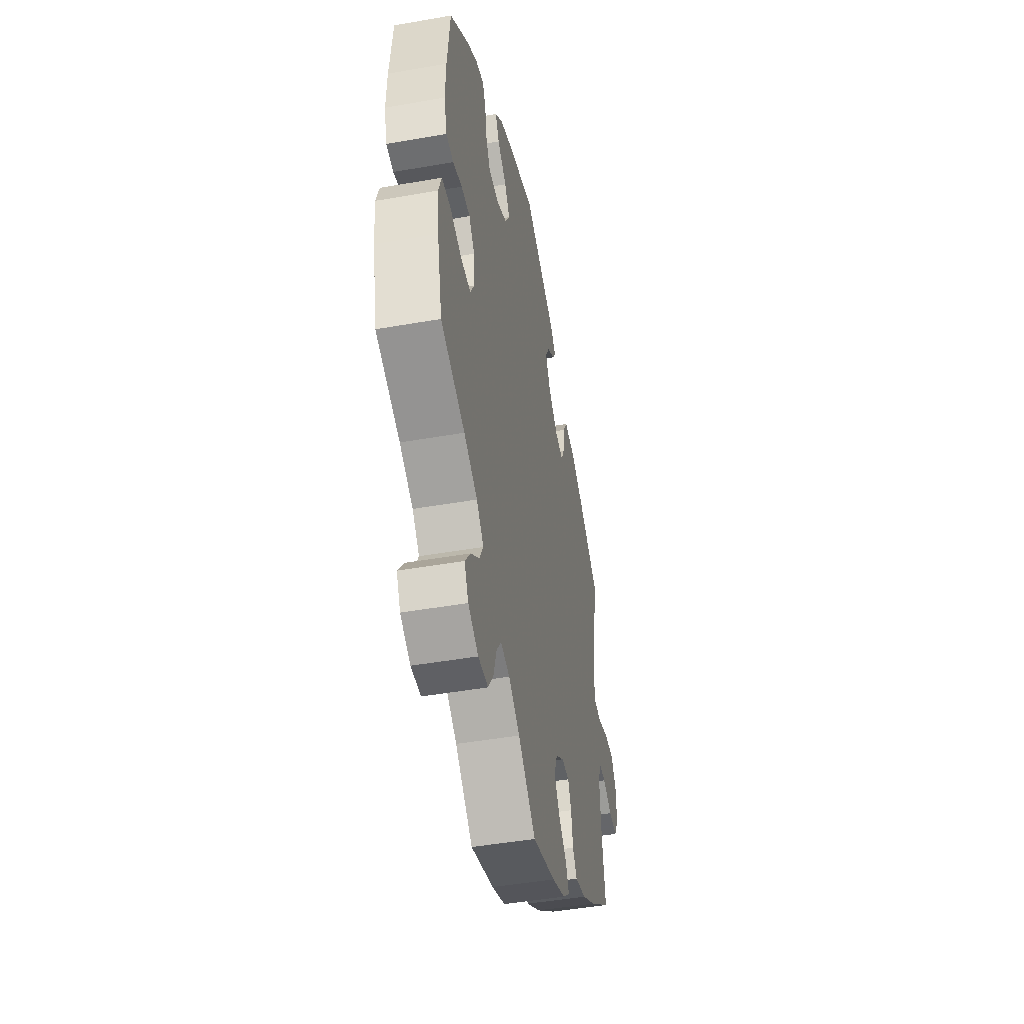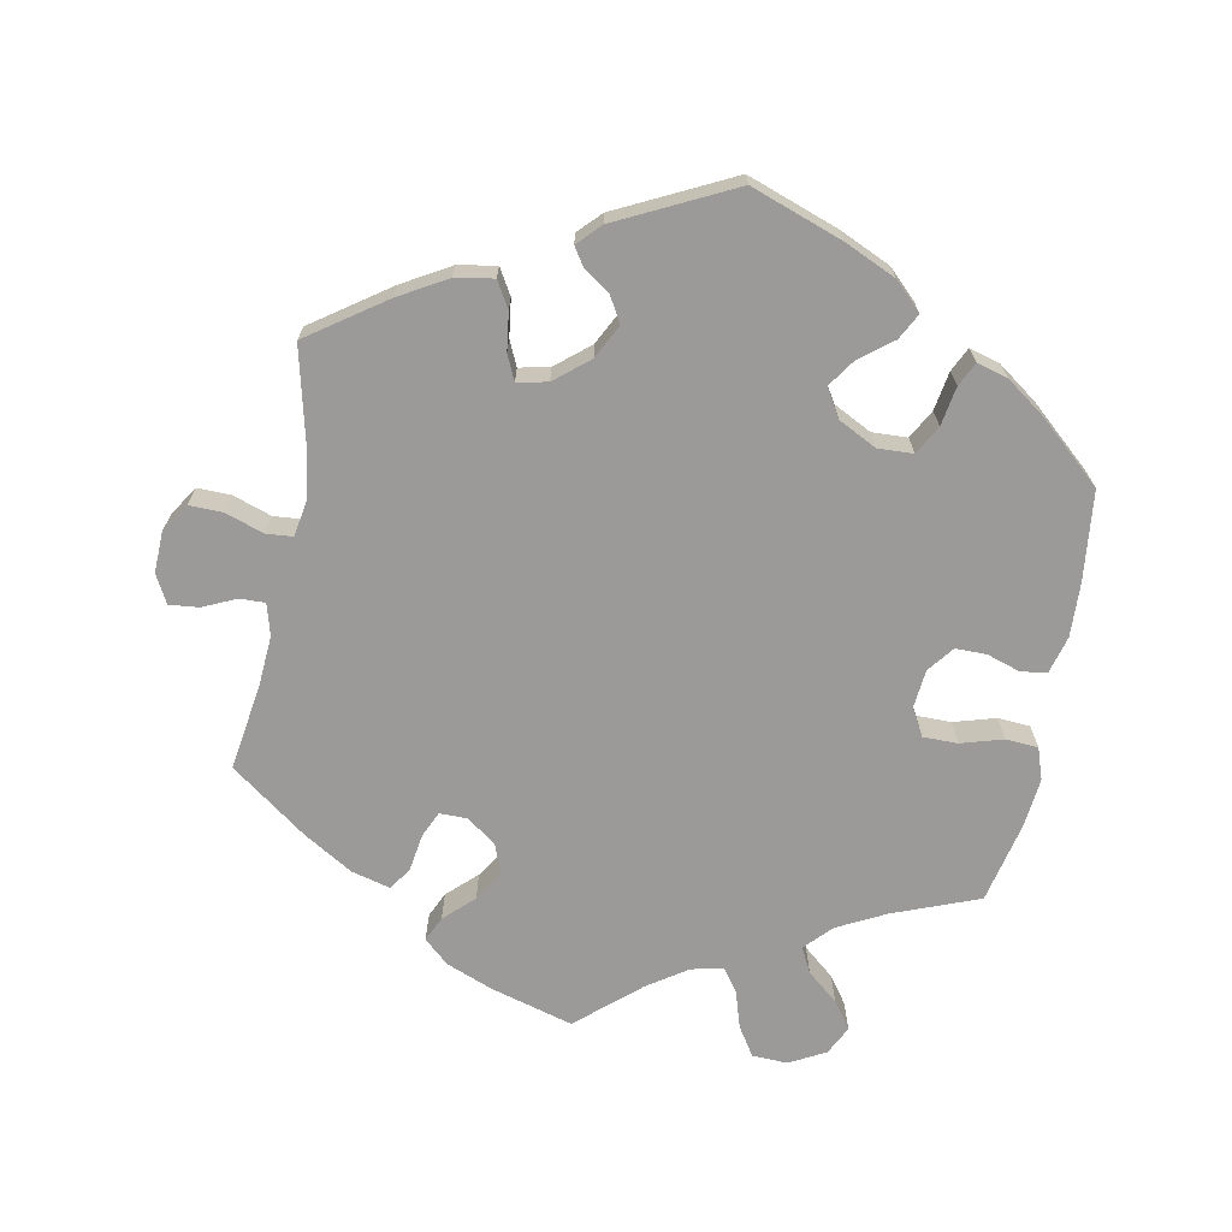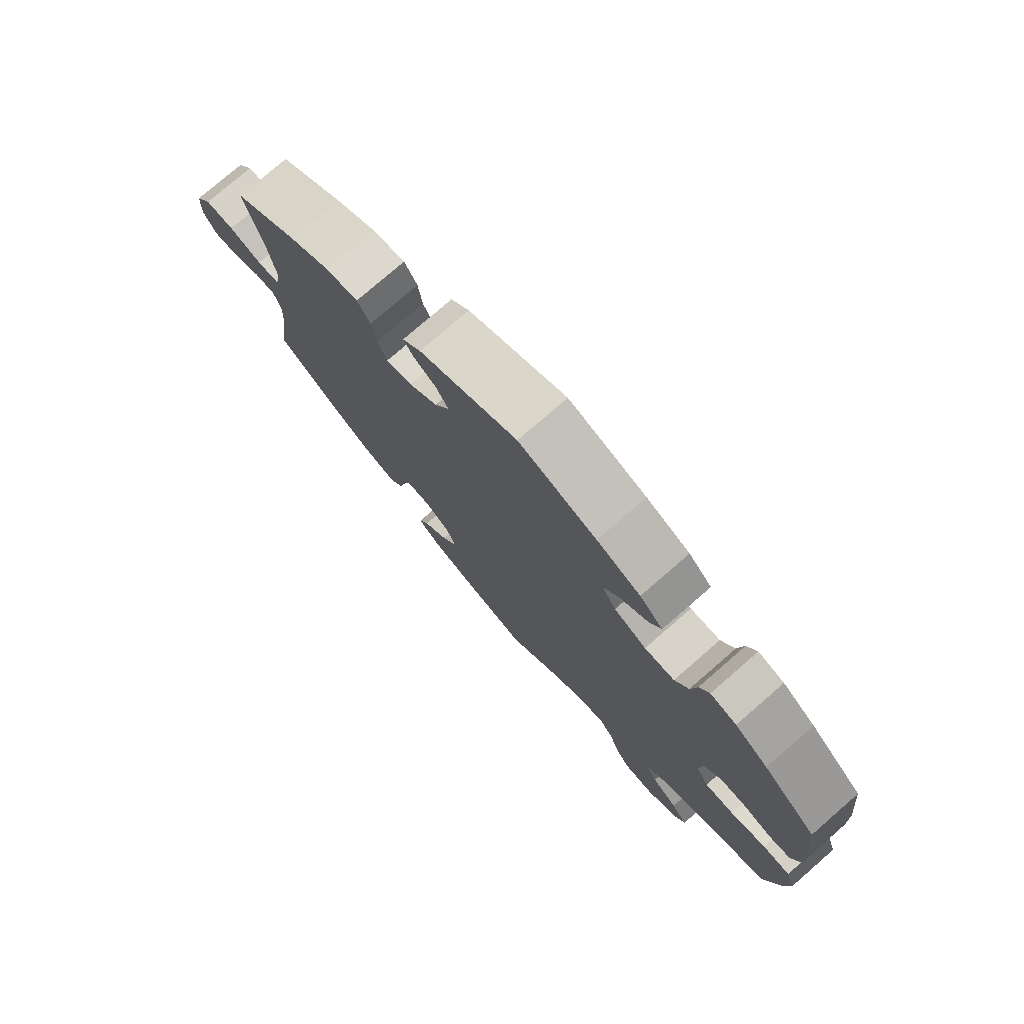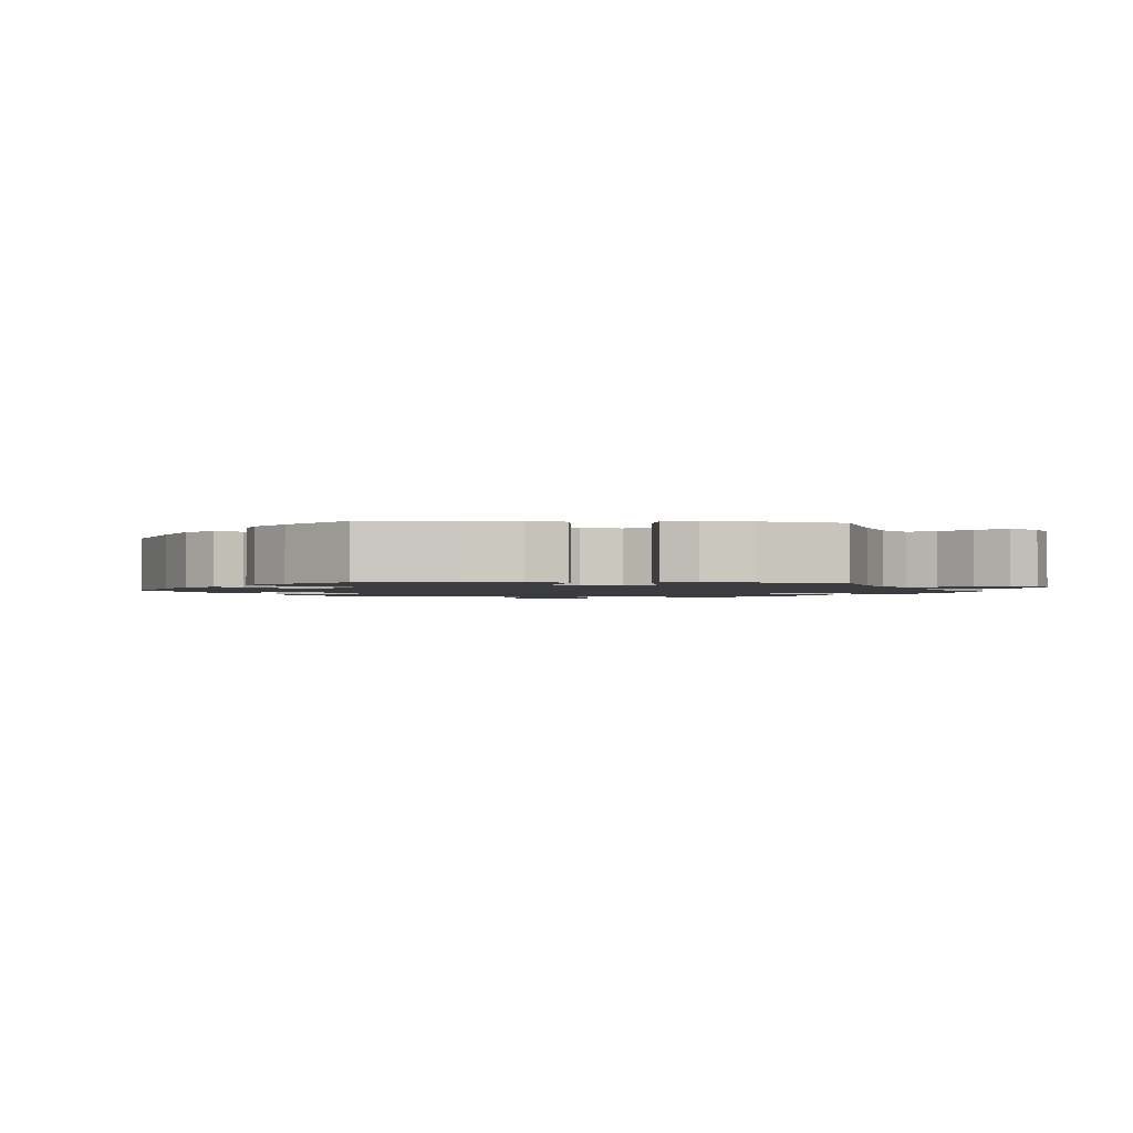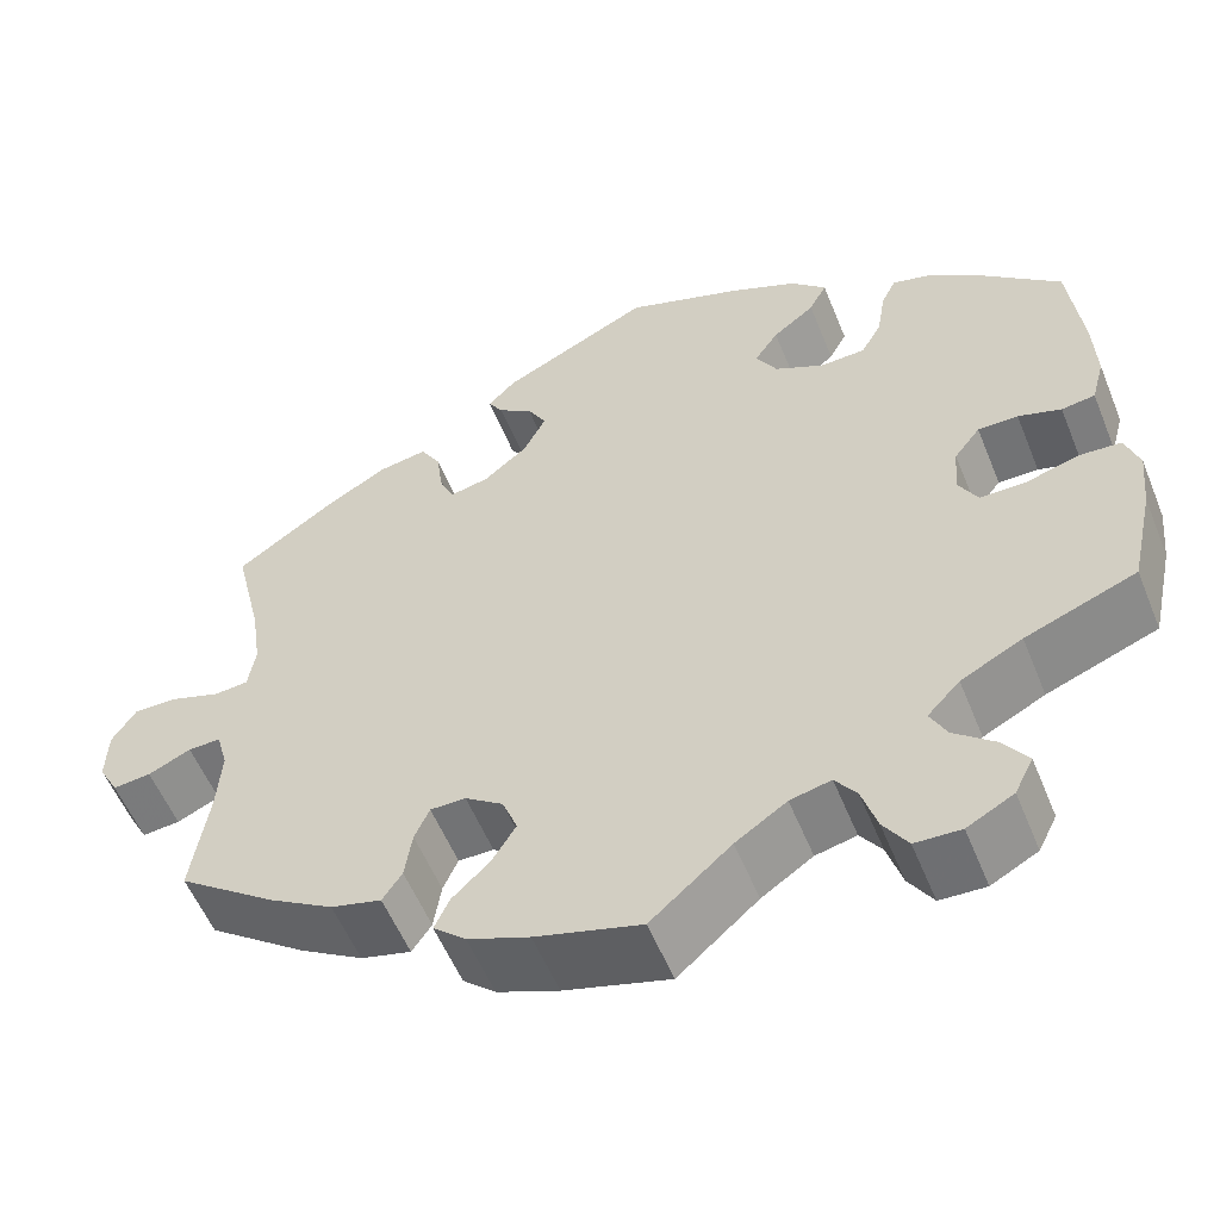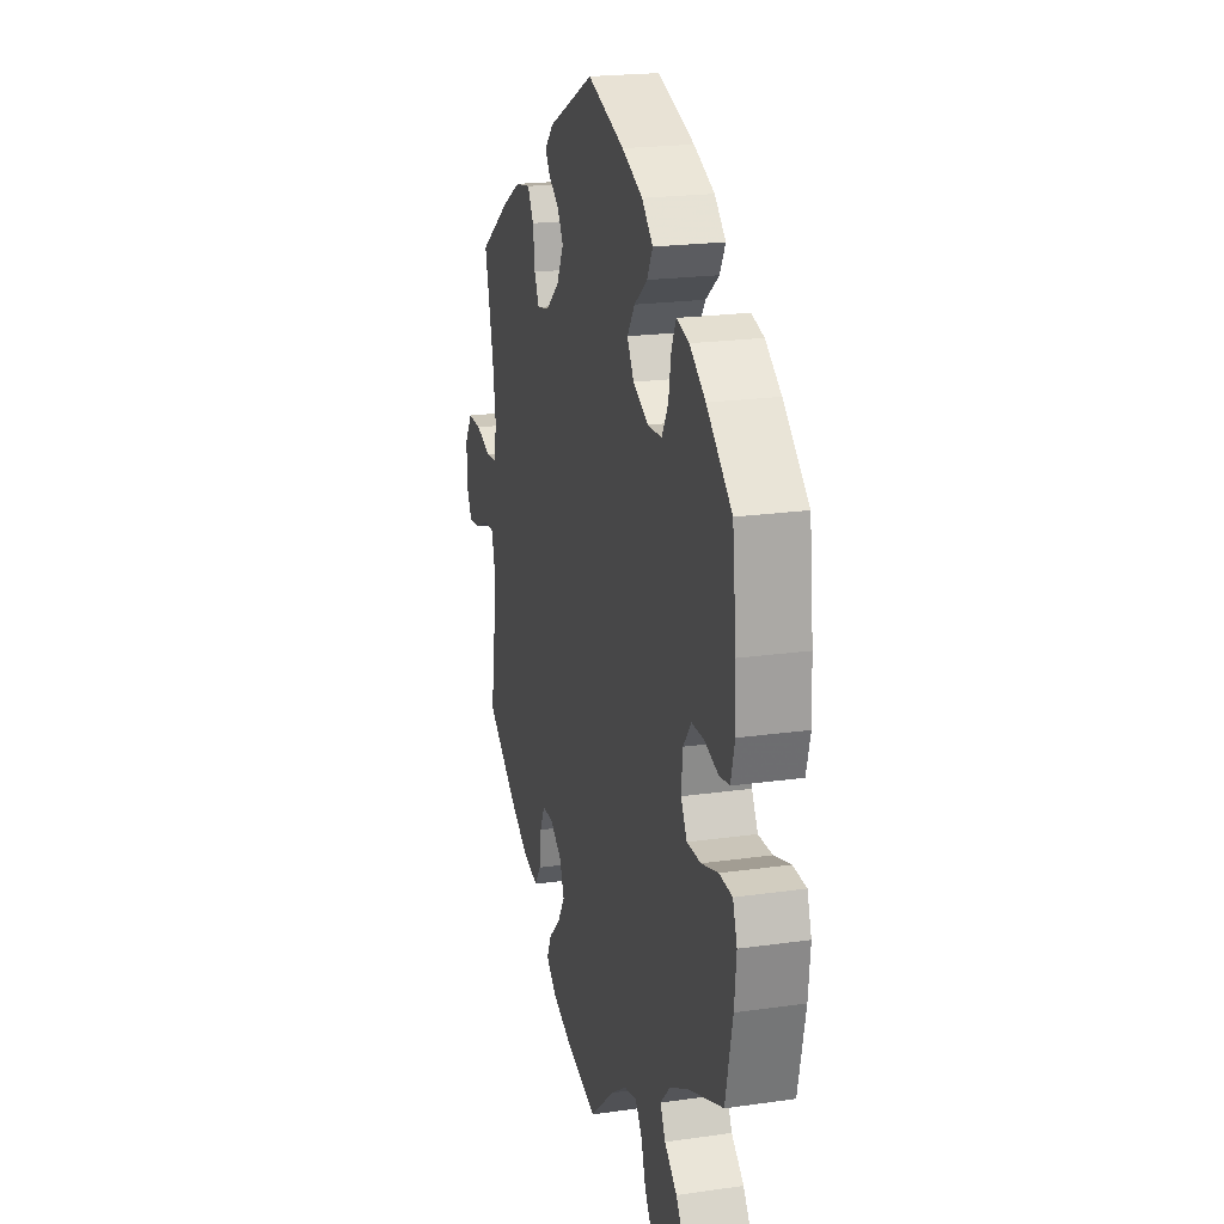
<metadata>
{"format":"obj","ext":"obj","renderer":"f3d","projection":"perspective","resolution":1024,"background":"white","views":[{"elev":-46.6,"azim":101.3,"up":"+Z"},{"elev":-69.3,"azim":-10.9,"up":"+Y"},{"elev":76.8,"azim":49.0,"up":"+Z"},{"elev":-1.7,"azim":85.5,"up":"+Y"},{"elev":-55.8,"azim":22.0,"up":"+Z"},{"elev":20.7,"azim":75.5,"up":"+Z"}]}
</metadata>
<code>
v 0.126 0.07 0.533
v 0.197 0.07 0.501
v 0.235 0.07 0.464
v 0.216 0.07 0.428
v 0.171 0.07 0.393
v 0.145 0.07 0.355
v 0.168 0.07 0.316
v 0.221 0.07 0.289
v 0.27 0.07 0.291
v 0.292 0.07 0.331
v 0.301 0.07 0.385
v 0.317 0.07 0.418
v 0.36 0.07 0.406
v 0.414 0.07 0.367
v 0.501 0.07 0.29
v 0.515 0.07 0.165
v 0.518 0.07 0.091
v 0.504 0.07 0.039
v 0.468 0.07 0.034
v 0.422 0.07 0.049
v 0.379 0.07 0.049
v 0.351 0.07 0.013
v 0.346 0.07 -0.04
v 0.367 0.07 -0.078
v 0.415 0.07 -0.078
v 0.473 0.07 -0.061
v 0.518 0.07 -0.064
v 0.533 0.07 -0.108
v 0.526 0.07 -0.176
v 0.501 0.07 -0.289
v 0.382 0.07 -0.335
v 0.316 0.07 -0.369
v 0.281 0.07 -0.406
v 0.299 0.07 -0.441
v 0.342 0.07 -0.477
v 0.369 0.07 -0.515
v 0.349 0.07 -0.555
v 0.299 0.07 -0.582
v 0.25 0.07 -0.58
v 0.224 0.07 -0.54
v 0.208 0.07 -0.488
v 0.185 0.07 -0.456
v 0.141 0.07 -0.466
v 0.086 0.07 -0.503
v 0 0.07 -0.578
v -0.113 0.07 -0.546
v -0.179 0.07 -0.52
v -0.214 0.07 -0.489
v -0.198 0.07 -0.454
v -0.158 0.07 -0.416
v -0.132 0.07 -0.374
v -0.148 0.07 -0.332
v -0.189 0.07 -0.303
v -0.227 0.07 -0.303
v -0.243 0.07 -0.339
v -0.251 0.07 -0.391
v -0.272 0.07 -0.422
v -0.326 0.07 -0.408
v -0.394 0.07 -0.367
v -0.5 0.07 -0.289
v -0.482 0.07 -0.17
v -0.477 0.07 -0.099
v -0.489 0.07 -0.055
v -0.524 0.07 -0.056
v -0.57 0.07 -0.077
v -0.611 0.07 -0.081
v -0.632 0.07 -0.042
v -0.63 0.07 0.015
v -0.604 0.07 0.055
v -0.557 0.07 0.054
v -0.504 0.07 0.036
v -0.467 0.07 0.039
v -0.459 0.07 0.088
v -0.47 0.07 0.163
v -0.5 0.07 0.289
v -0.394 0.07 0.363
v -0.328 0.07 0.401
v -0.275 0.07 0.41
v -0.254 0.07 0.374
v -0.247 0.07 0.322
v -0.231 0.07 0.287
v -0.189 0.07 0.296
v -0.142 0.07 0.335
v -0.118 0.07 0.382
v -0.138 0.07 0.417
v -0.175 0.07 0.443
v -0.191 0.07 0.468
v -0.161 0.07 0.499
v -0.001 0.07 0.578
v 0.126 0 0.533
v 0.197 0 0.501
v 0.235 0 0.464
v 0.216 0 0.428
v 0.171 0 0.393
v 0.145 0 0.355
v 0.168 0 0.316
v 0.221 0 0.289
v 0.27 0 0.291
v 0.292 0 0.331
v 0.301 0 0.385
v 0.317 0 0.418
v 0.36 0 0.406
v 0.414 0 0.367
v 0.501 0 0.29
v 0.515 0 0.165
v 0.518 0 0.091
v 0.504 0 0.039
v 0.468 0 0.034
v 0.422 0 0.049
v 0.379 0 0.049
v 0.351 0 0.013
v 0.346 0 -0.04
v 0.367 0 -0.078
v 0.415 0 -0.078
v 0.473 0 -0.061
v 0.518 0 -0.064
v 0.533 0 -0.108
v 0.526 0 -0.176
v 0.501 0 -0.289
v 0.382 0 -0.335
v 0.316 0 -0.369
v 0.281 0 -0.406
v 0.299 0 -0.441
v 0.342 0 -0.477
v 0.369 0 -0.515
v 0.349 0 -0.555
v 0.299 0 -0.582
v 0.25 0 -0.58
v 0.224 0 -0.54
v 0.208 0 -0.488
v 0.185 0 -0.456
v 0.141 0 -0.466
v 0.086 0 -0.503
v 0 0 -0.578
v -0.113 0 -0.546
v -0.179 0 -0.52
v -0.214 0 -0.489
v -0.198 0 -0.454
v -0.158 0 -0.416
v -0.132 0 -0.374
v -0.148 0 -0.332
v -0.189 0 -0.303
v -0.227 0 -0.303
v -0.243 0 -0.339
v -0.251 0 -0.391
v -0.272 0 -0.422
v -0.326 0 -0.408
v -0.394 0 -0.367
v -0.5 0 -0.289
v -0.482 0 -0.17
v -0.477 0 -0.099
v -0.489 0 -0.055
v -0.524 0 -0.056
v -0.57 0 -0.077
v -0.611 0 -0.081
v -0.632 0 -0.042
v -0.63 0 0.015
v -0.604 0 0.055
v -0.557 0 0.054
v -0.504 0 0.036
v -0.467 0 0.039
v -0.459 0 0.088
v -0.47 0 0.163
v -0.5 0 0.289
v -0.394 0 0.363
v -0.328 0 0.401
v -0.275 0 0.41
v -0.254 0 0.374
v -0.247 0 0.322
v -0.231 0 0.287
v -0.189 0 0.296
v -0.142 0 0.335
v -0.118 0 0.382
v -0.138 0 0.417
v -0.175 0 0.443
v -0.191 0 0.468
v -0.161 0 0.499
v -0.001 0 0.578
f 85 86 87 88
f 84 85 88 89
f 83 84 89 1
f 77 78 79 80
f 77 80 81
f 74 75 76 77
f 73 74 77 81
f 72 73 81 82
f 68 69 70 71
f 68 71 72
f 67 68 72
f 64 65 66 67
f 63 64 67 72
f 62 63 72 82
f 58 59 60 61
f 55 56 57 58
f 54 55 58 61
f 53 54 61 62
f 47 48 49 50
f 47 50 51
f 44 45 46 47
f 43 44 47 51
f 42 43 51 52
f 38 39 40 41
f 38 41 42
f 37 38 42
f 34 35 36 37
f 33 34 37 42
f 32 33 42 52
f 28 29 30 31
f 25 26 27 28
f 24 25 28 31
f 23 24 31 32
f 17 18 19 20
f 17 20 21
f 16 17 21
f 15 16 21
f 14 15 21 22
f 10 11 12 13
f 9 10 13 14
f 2 3 4 5
f 2 5 6
f 1 2 6
f 83 1 6
f 82 83 6 7
f 62 82 7 8
f 53 62 8 9
f 23 32 52 53
f 22 23 53 9
f 9 14 22
f 177 176 175 174
f 178 177 174 173
f 90 178 173 172
f 169 168 167 166
f 170 169 166
f 166 165 164 163
f 170 166 163 162
f 171 170 162 161
f 160 159 158 157
f 161 160 157
f 161 157 156
f 156 155 154 153
f 161 156 153 152
f 171 161 152 151
f 150 149 148 147
f 147 146 145 144
f 150 147 144 143
f 151 150 143 142
f 139 138 137 136
f 140 139 136
f 136 135 134 133
f 140 136 133 132
f 141 140 132 131
f 130 129 128 127
f 131 130 127
f 131 127 126
f 126 125 124 123
f 131 126 123 122
f 141 131 122 121
f 120 119 118 117
f 117 116 115 114
f 120 117 114 113
f 121 120 113 112
f 109 108 107 106
f 110 109 106
f 110 106 105
f 110 105 104
f 111 110 104 103
f 102 101 100 99
f 103 102 99 98
f 94 93 92 91
f 95 94 91
f 95 91 90
f 95 90 172
f 96 95 172 171
f 97 96 171 151
f 98 97 151 142
f 142 141 121 112
f 98 142 112 111
f 111 103 98
f 1 90 91 2
f 2 91 92 3
f 3 92 93 4
f 4 93 94 5
f 5 94 95 6
f 6 95 96 7
f 7 96 97 8
f 8 97 98 9
f 9 98 99 10
f 10 99 100 11
f 11 100 101 12
f 12 101 102 13
f 13 102 103 14
f 14 103 104 15
f 15 104 105 16
f 16 105 106 17
f 17 106 107 18
f 18 107 108 19
f 19 108 109 20
f 20 109 110 21
f 21 110 111 22
f 22 111 112 23
f 23 112 113 24
f 24 113 114 25
f 25 114 115 26
f 26 115 116 27
f 27 116 117 28
f 28 117 118 29
f 29 118 119 30
f 30 119 120 31
f 31 120 121 32
f 32 121 122 33
f 33 122 123 34
f 34 123 124 35
f 35 124 125 36
f 36 125 126 37
f 37 126 127 38
f 38 127 128 39
f 39 128 129 40
f 40 129 130 41
f 41 130 131 42
f 42 131 132 43
f 43 132 133 44
f 44 133 134 45
f 45 134 135 46
f 46 135 136 47
f 47 136 137 48
f 48 137 138 49
f 49 138 139 50
f 50 139 140 51
f 51 140 141 52
f 52 141 142 53
f 53 142 143 54
f 54 143 144 55
f 55 144 145 56
f 56 145 146 57
f 57 146 147 58
f 58 147 148 59
f 59 148 149 60
f 60 149 150 61
f 61 150 151 62
f 62 151 152 63
f 63 152 153 64
f 64 153 154 65
f 65 154 155 66
f 66 155 156 67
f 67 156 157 68
f 68 157 158 69
f 69 158 159 70
f 70 159 160 71
f 71 160 161 72
f 72 161 162 73
f 73 162 163 74
f 74 163 164 75
f 75 164 165 76
f 76 165 166 77
f 77 166 167 78
f 78 167 168 79
f 79 168 169 80
f 80 169 170 81
f 81 170 171 82
f 82 171 172 83
f 83 172 173 84
f 84 173 174 85
f 85 174 175 86
f 86 175 176 87
f 87 176 177 88
f 88 177 178 89
f 89 178 90 1

</code>
